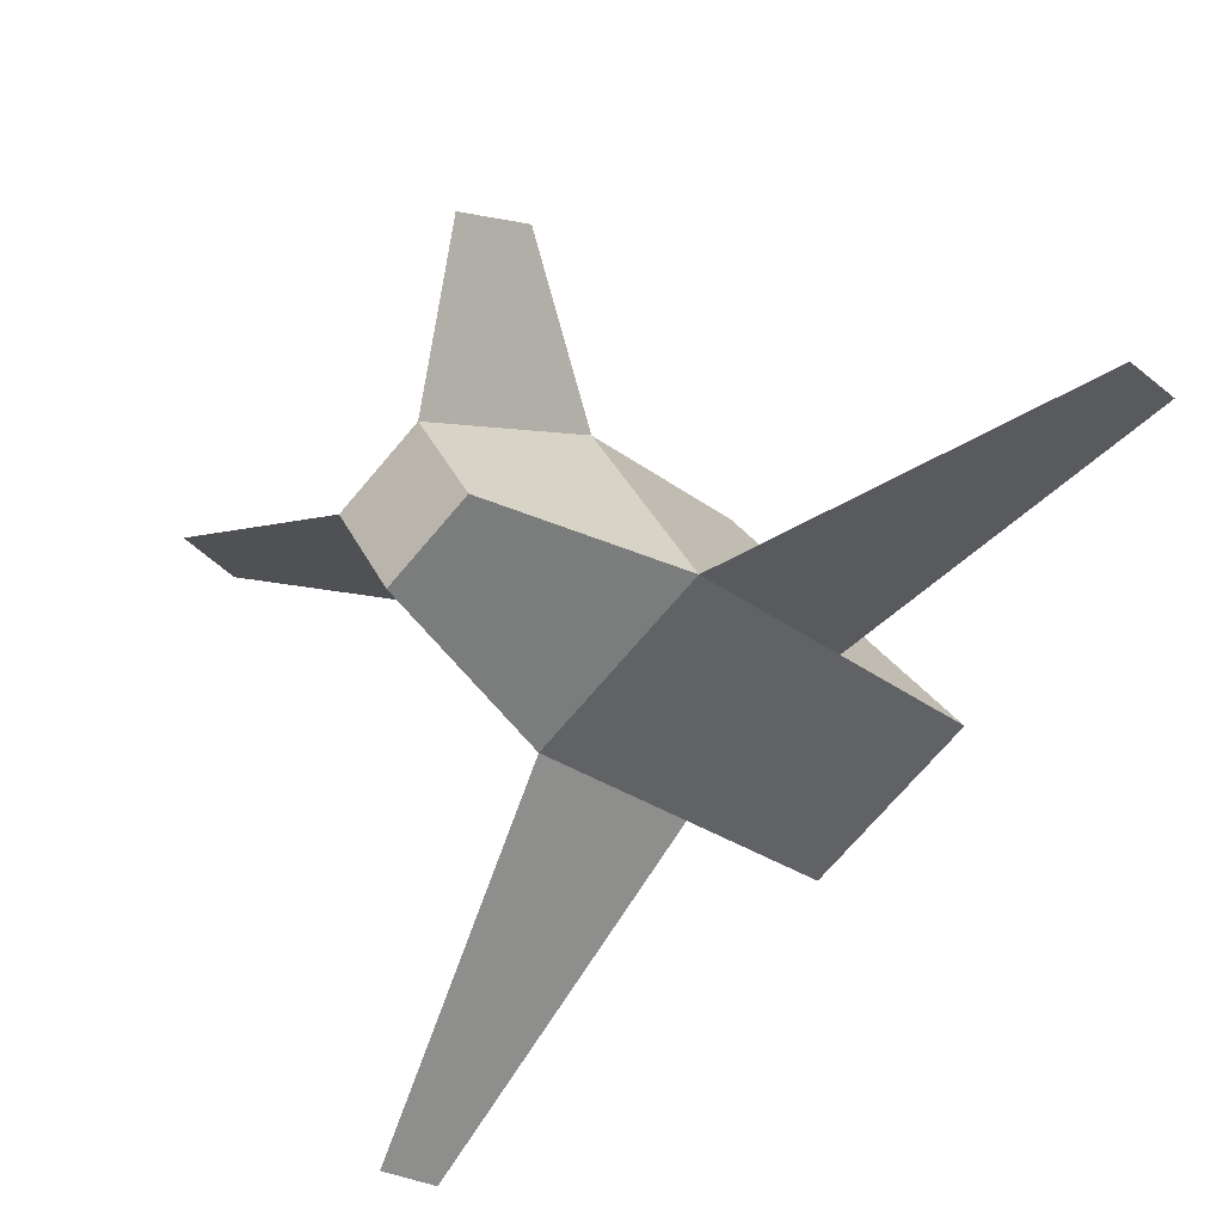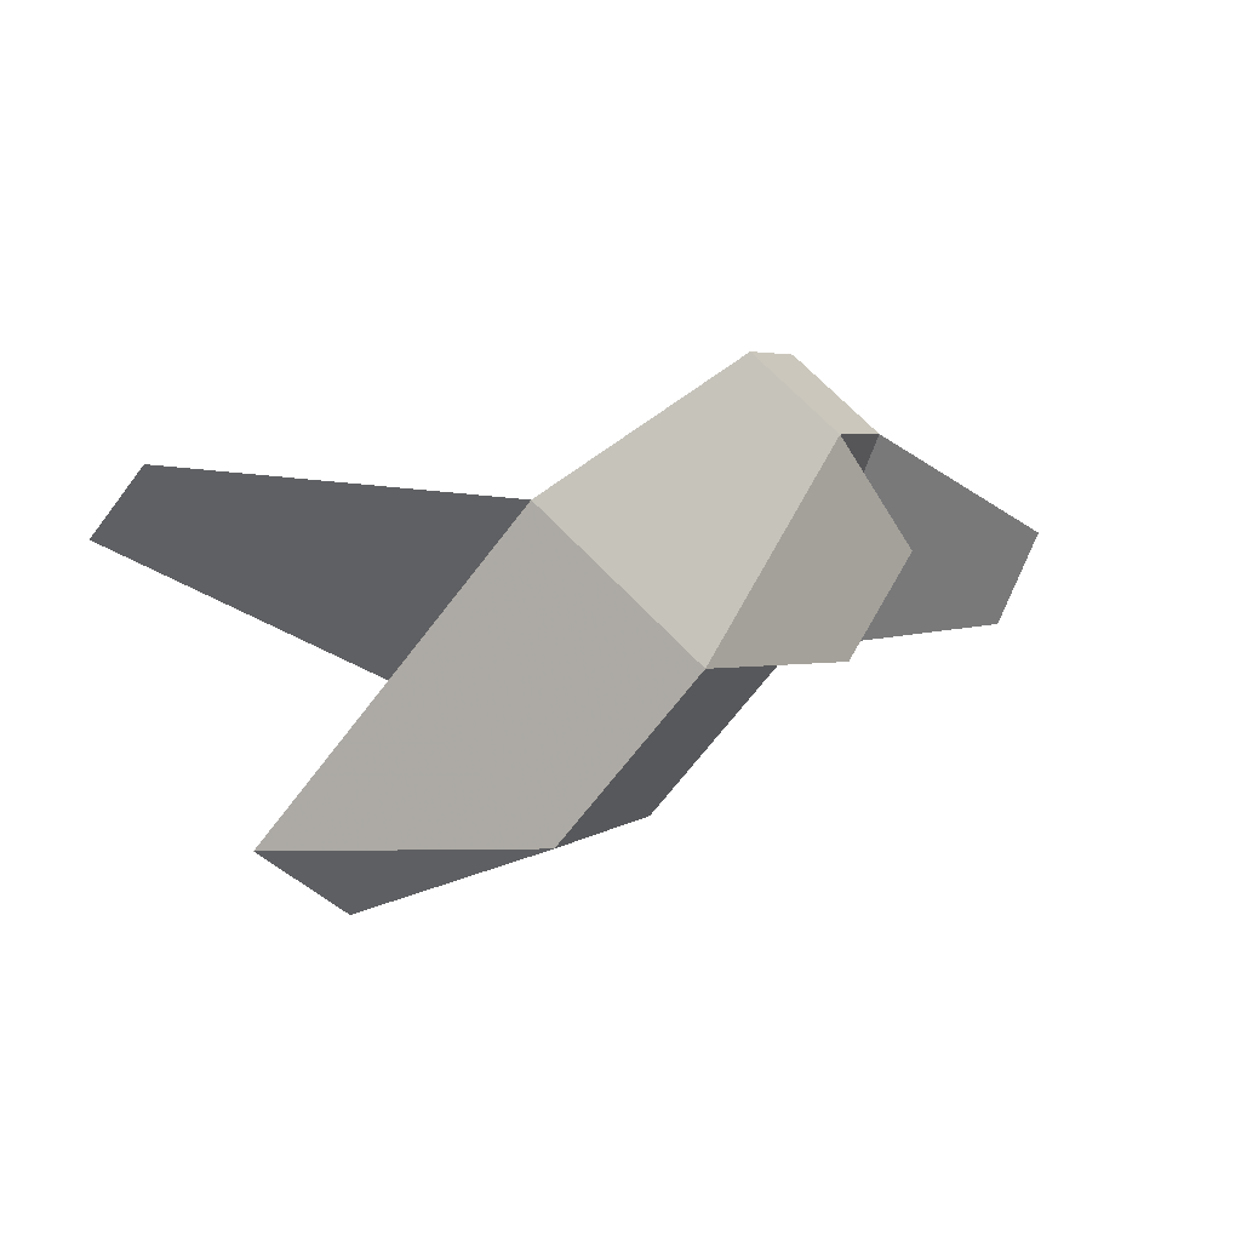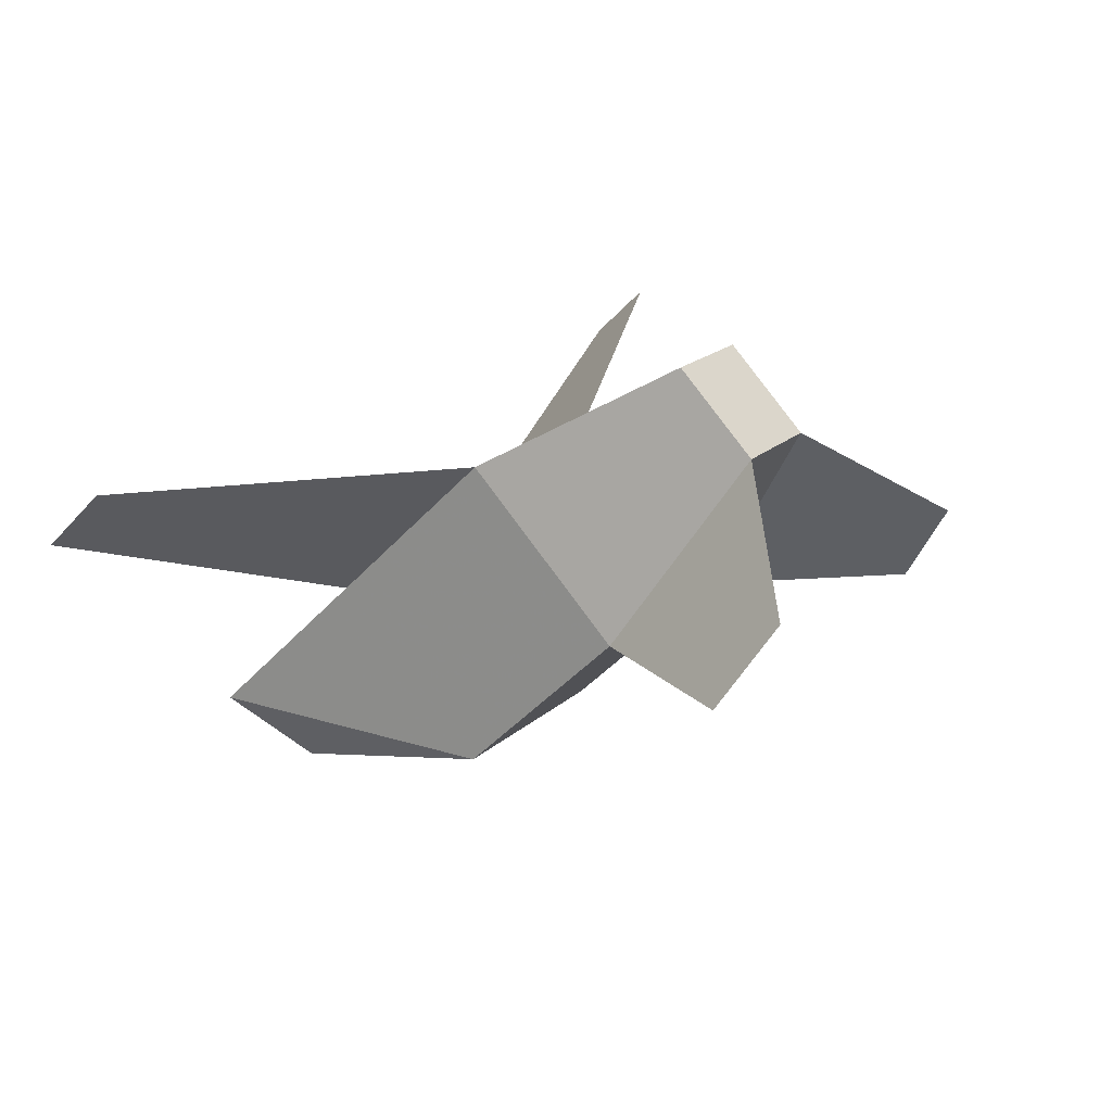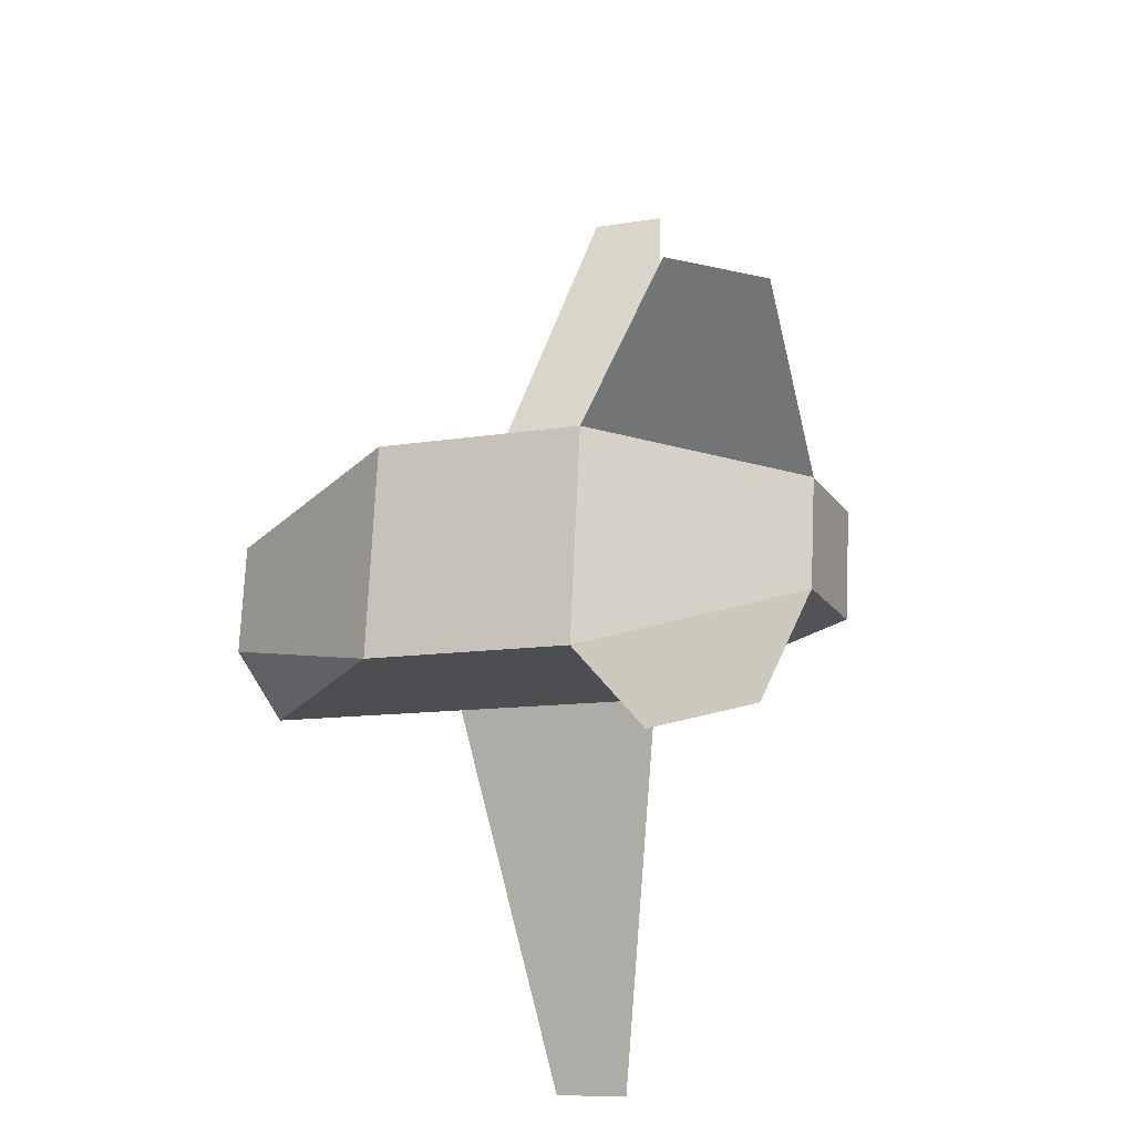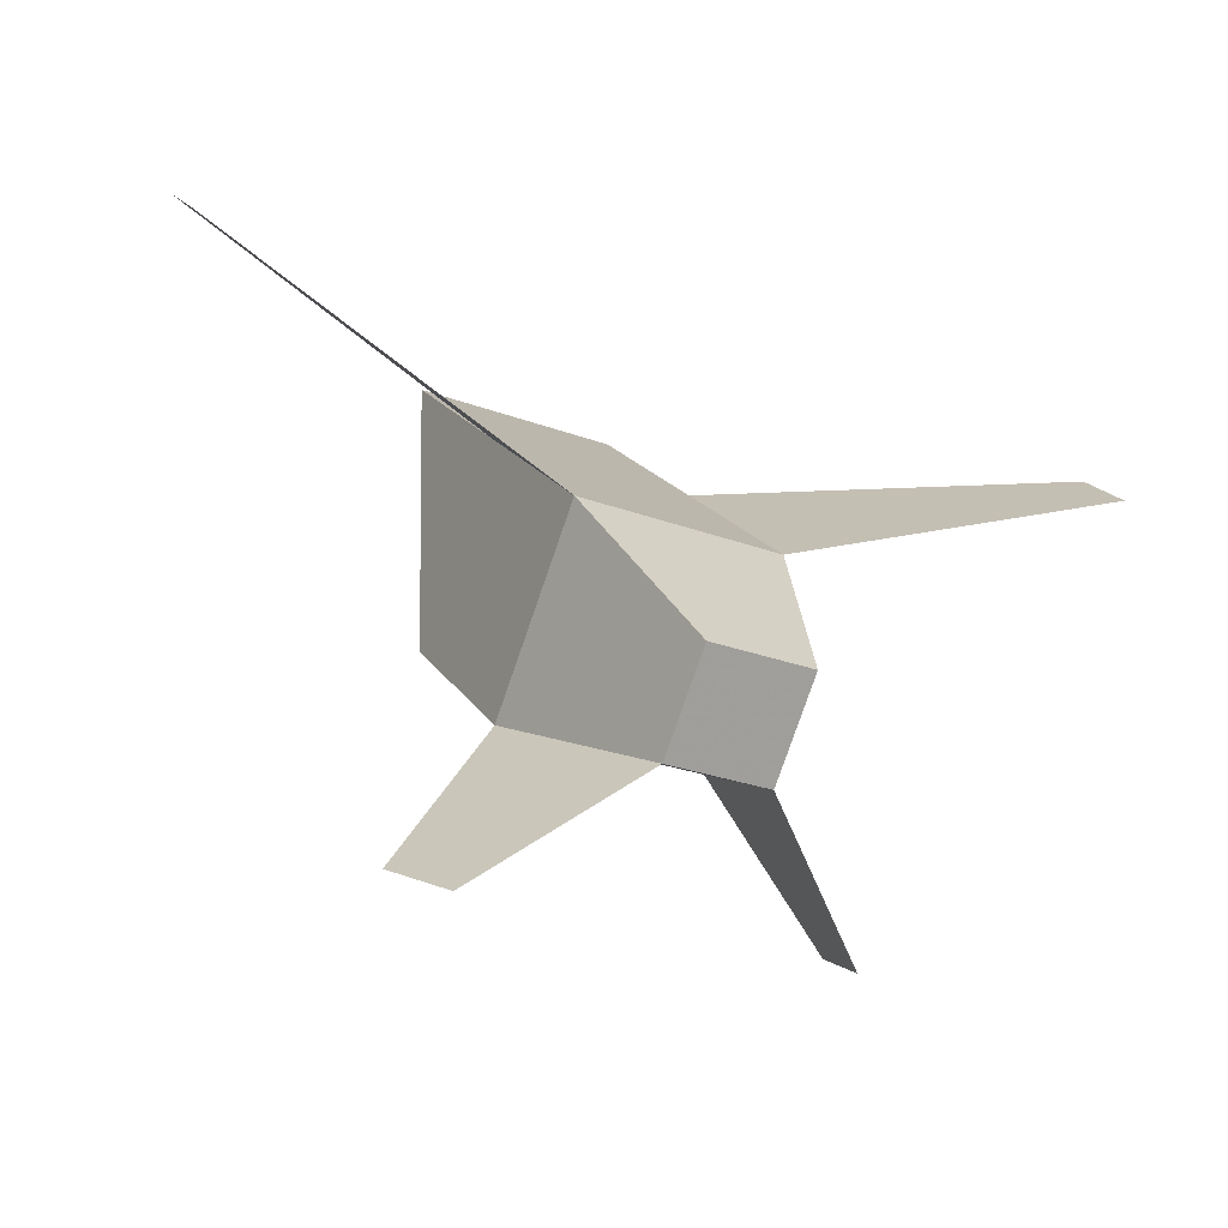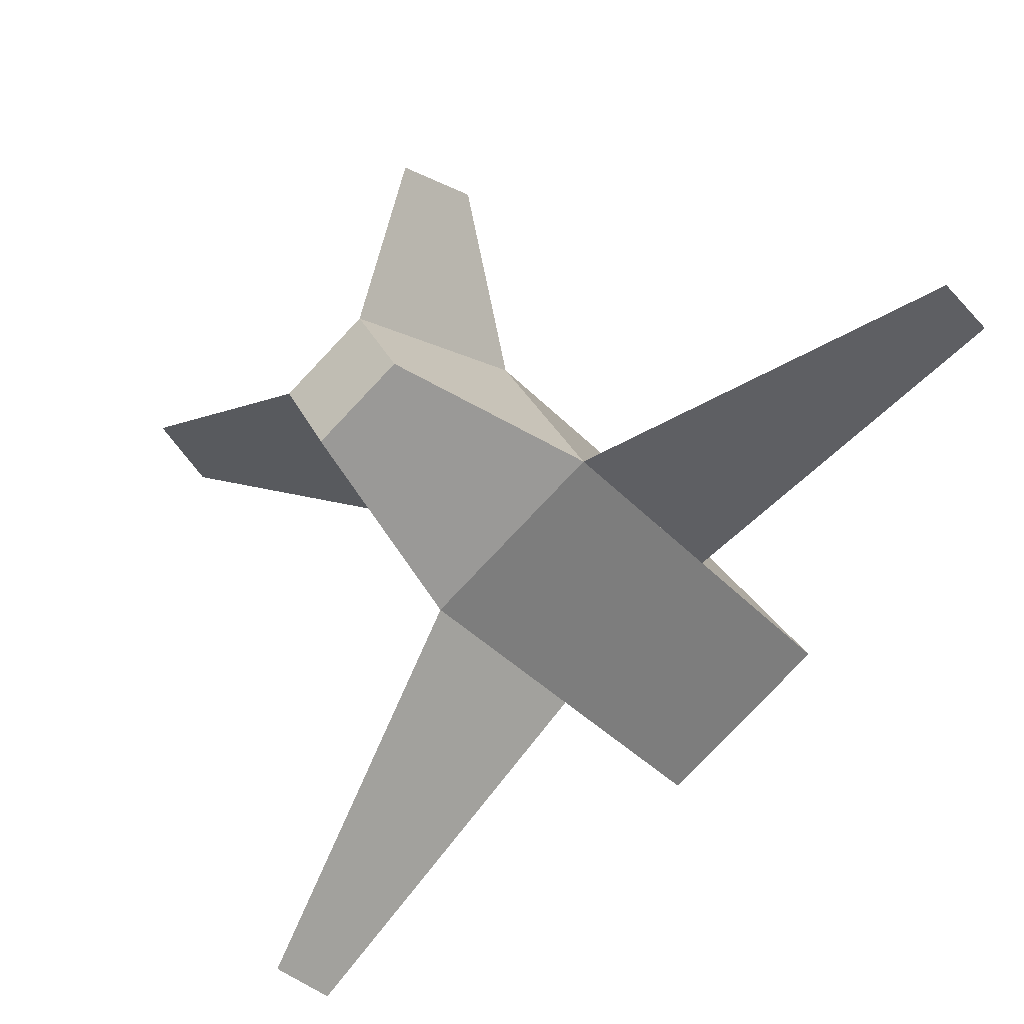
<metadata>
{"format":"obj","ext":"obj","renderer":"f3d","projection":"perspective","resolution":1024,"background":"white","views":[{"elev":68.3,"azim":-33.8,"up":"+Z"},{"elev":35.9,"azim":125.4,"up":"+Z"},{"elev":52.2,"azim":133.8,"up":"+Z"},{"elev":65.9,"azim":-116.5,"up":"+Y"},{"elev":75.0,"azim":-164.5,"up":"+Z"},{"elev":57.3,"azim":-29.6,"up":"+Z"}]}
</metadata>
<code>
v 1.851 -0.6475 12.93
v 0.866 0.1294 14.48
v -0.866 -0.1294 13.52
v 0.1188 -0.9063 11.96
v -0.1188 0.9063 16.04
v -1.851 0.6475 15.07
v 0.6089 -0.0374 11.84
v -0.6924 1.695 12.72
v 1.04 1.954 13.68
v 1.514 0.0979 12.34
v -1.677 2.472 14.27
v 0.0549 2.731 15.24
v -1.493 2.075 17.16
v -1.406 2.987 16.76
v -2.272 2.858 16.27
v -2.359 1.945 16.67
v 3.487 -0.2953 17.18
v -4.334 -1.464 12.81
v 3.134 -0.0171 17.73
v -4.686 -1.186 13.37
v -3.041 3.721 14.26
v 0.4682 4.245 16.22
v -0.1709 4.357 16.88
v -3.301 3.889 15.14
f 1 2 2
f 1 2 3
f 4 1 3
f 4 3 3
f 2 5 6
f 6 3 2
f 7 8 9
f 9 10 7
f 8 11 11
f 11 12 12
f 8 11 12
f 8 12 9
f 3 3 8
f 4 3 8
f 4 8 7
f 6 11 11
f 6 11 8
f 6 8 3
f 13 14 14
f 13 14 15
f 16 13 15
f 16 15 15
f 9 12 12
f 9 12 5
f 2 9 5
f 1 10 9
f 2 1 9
f 2 9 2
f 1 4 7
f 7 10 1
f 6 5 5
f 6 5 13
f 6 13 16
f 6 16 6
f 12 14 13
f 5 12 13
f 5 13 5
f 11 15 14
f 14 12 11
f 11 6 6
f 11 6 16
f 11 16 15
f 2 17 2
f 3 18 3
f 19 5 2
f 2 17 19
f 6 20 18
f 18 3 6
f 11 21 11
f 12 22 12
f 3 18 3
f 11 21 11
f 20 6 3
f 3 18 20
f 14 23 14
f 15 24 15
f 12 22 12
f 17 2 5
f 5 19 17
f 2 17 2
f 5 19 5
f 6 20 6
f 23 14 12
f 12 22 23
f 5 19 5
f 24 15 11
f 11 21 24
f 14 23 22
f 22 12 14
f 6 20 6
f 21 11 15
f 15 24 21

</code>
